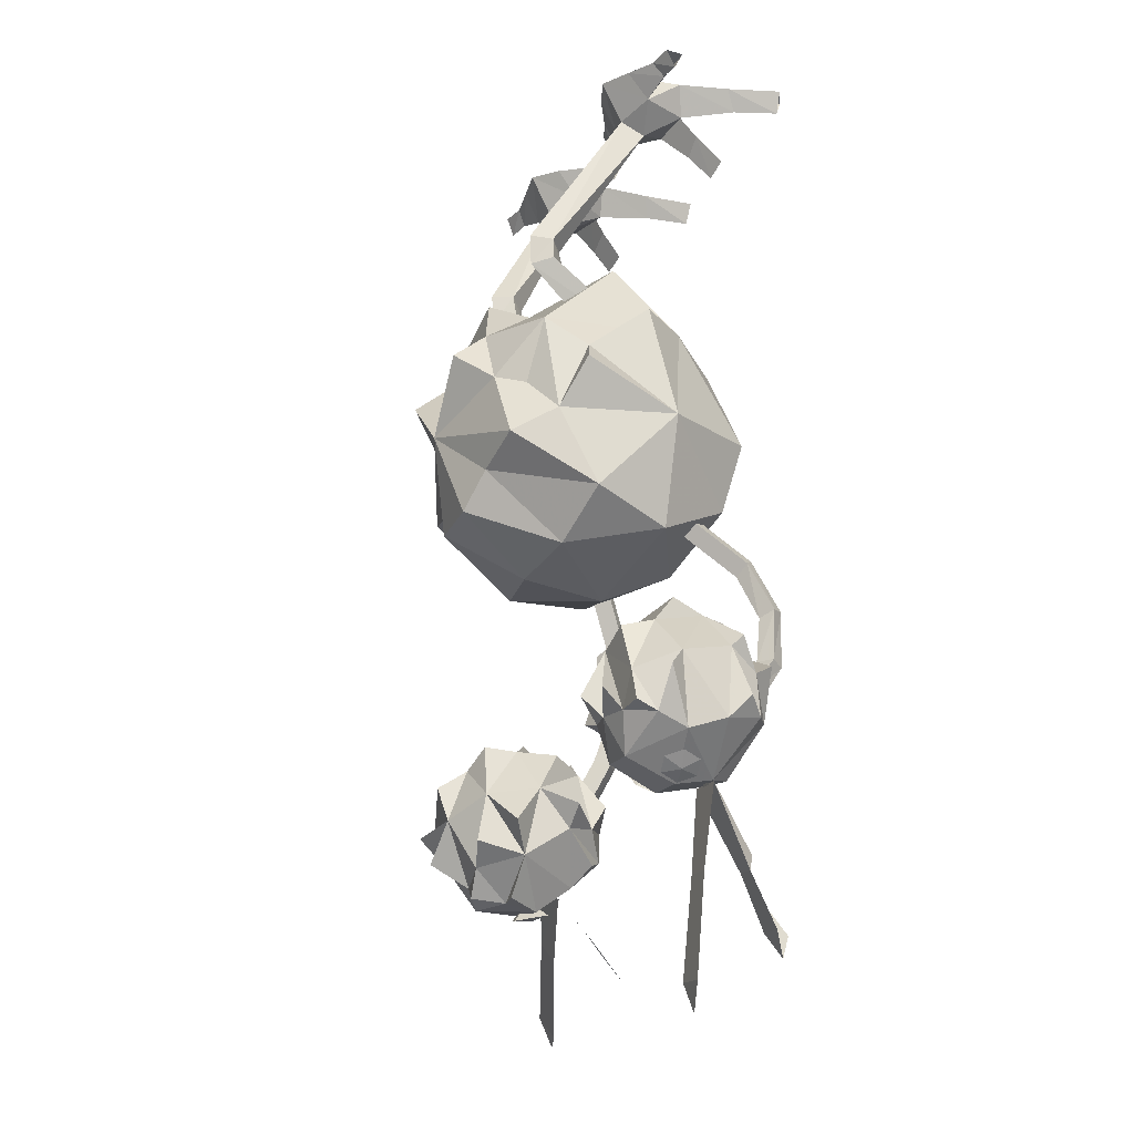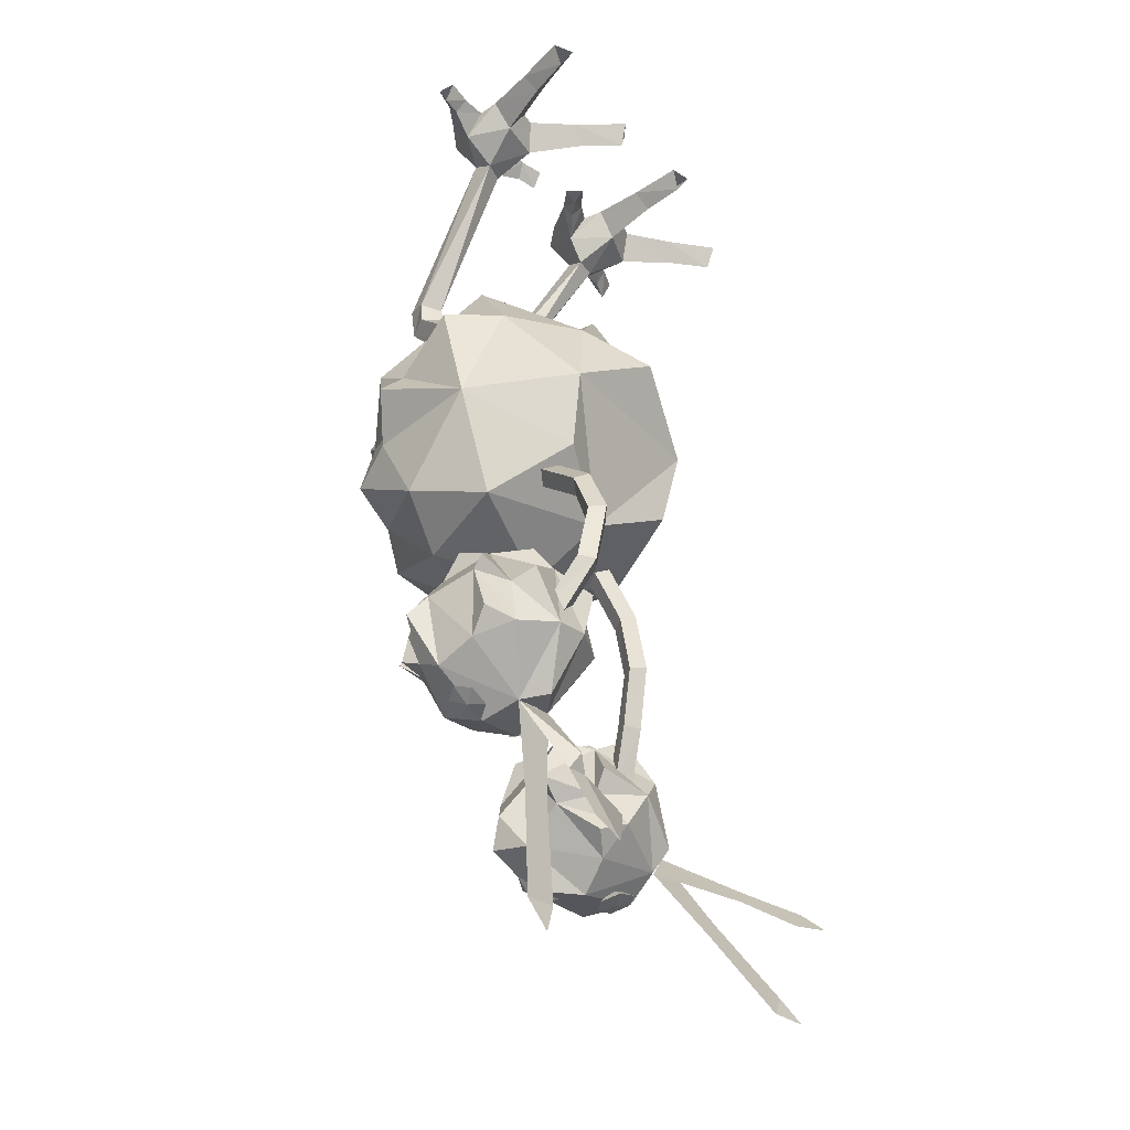
<metadata>
{"format":"obj","ext":"obj","renderer":"f3d","projection":"perspective","resolution":1024,"background":"white","views":[{"elev":-24.3,"azim":58.4,"up":"+Z"},{"elev":-35.0,"azim":115.9,"up":"+Z"}]}
</metadata>
<code>
o dodo
v -0.5418 1.475 -4.476
v -0.9481 1.844 -5.788
v -1.538 0.774 -4.327
v -2.165 -1.141 -6.08
v -2.519 -0.797 -5.414
v -2.142 0.5949 -5.994
v -2.208 0.1792 -4.332
v -2.208 0.1792 -4.332
v -2.209 -0.7354 -5.033
v 1.813 -1.457 -5.029
v 1.704 0.1796 -4.319
v 1.529 -2.034 -4.605
v 1.768 -1.277 -7.187
v 2.214 -0.2121 -5.98
v 1.637 -1.854 -6.064
v 2.116 -0.618 -4.319
v 2.116 -0.618 -4.319
v 2.113 -1.652 -5.4
v -2.149 -1.347 -4.619
v -1.374 -2.585 -4.94
v -0.4803 -2.713 -5.859
v -1.314 -2.107 -4.513
v -0.8752 -2.297 -7.193
v -0.000766 -2.464 -7.193
v 0.363 -2.88 -4.922
v 0.8624 -2.473 -5.398
v 0.4678 -2.408 -4.517
v -1.31 -2.083 -6.716
v -2.021 -1.81 -6.454
v -2.062 -0.5714 -7.198
v -1.489 0.5044 -7.514
v 0.1872 0.9719 -7.505
v -0.0143 -0.1155 -8.057
v -0.2316 -1.302 -7.9
v -1.286 -0.9288 -7.77
v -0.9306 1.573 -6.843
v 1.205 -2.132 -5.546
v 1.275 -2.434 -6.439
v -1.683 -2.043 -5.391
v 1.321 1.16 -6.837
v 1.557 1.385 -5.782
v 1.617 -0.06094 -7.508
v -0.2437 -1.242 -3.466
v -1.849 -1.62 -5.537
v 1.03 1.186 -4.472
v 0.1616 0.9494 -3.557
v 1.068 -0.5495 -3.097
v -1.199 -0.17 -3.18
v -0.3597 -1.894 -3.422
v 0.4913 -2.383 -6.71
v 0.3645 1.988 -4.965
v 0.8846 -1.338 -7.76
v 0.7908 -0.5414 -6.085
v 0.5921 -0.5951 -6.249
v 1.467 1.271 -7.912
v 1.665 1.325 -7.747
v 0.6429 -0.3646 -5.964
v 1.518 1.502 -7.627
v 0.4443 -0.4182 -6.128
v 1.319 1.448 -7.791
v 1.504 1.737 -8.521
v 1.642 1.52 -8.565
v 1.72 1.855 -8.427
v 1.858 1.639 -8.471
v 1.712 1.393 -9.294
v 1.945 1.516 -9.297
v 1.827 1.74 -9.352
v 1.593 1.617 -9.35
v 1.586 1.156 -9.993
v 1.697 0.9684 -9.85
v 1.824 1.241 -10.07
v 1.935 1.054 -9.923
v 1.287 -0.9293 -10.44
v 0.8935 -0.5787 -10.94
v 1.488 -0.712 -11.02
v 1.8 1.103 -9.324
v 2.48 0.7974 -9.843
v 2.403 1.13 -9.646
v 1.219 1.406 -9.486
v 0.9512 1.151 -9.638
v 1.222 -0.3656 -8.945
v 0.4278 0.05728 -9.472
v 0.6179 -0.5963 -9.257
v 1.976 1.279 -10.33
v 1.477 1.393 -10.26
v 1.773 -0.9254 -10.48
v 2.205 -0.9861 -10.47
v 2.077 -0.9785 -9.997
v 2.061 0.2302 -8.959
v 1.784 0.7766 -8.868
v 0.5874 -0.0246 -8.911
v 1.195 0.4174 -8.93
v 2.516 -0.4425 -9.756
v 1.978 -0.5234 -9.154
v 1.656 -0.02395 -11.34
v 0.9564 0.133 -11.25
v 1.506 0.2556 -11.26
v 1.212 0.3199 -11.22
v 1.15 0.6921 -11.13
v 1.74 0.553 -11.21
v 0.7683 0.9045 -8.921
v 0.6975 0.7597 -9.325
v 2.692 0.4553 -9.415
v 2.612 0.3014 -9.586
v 1.334 -0.9137 -9.487
v 1.334 -0.9137 -9.487
v 1.527 0.9248 -11.1
v 2.259 -0.6818 -10.61
v 2.462 0.8632 -10.46
v 0.8524 1.248 -10.25
v 2.541 0.2696 -10.6
v 1.794 -1.266 -10.21
v 1.794 -1.266 -10.21
v 2.039 -0.2476 -8.776
v 2.732 0.5384 -10.28
v 2.405 -0.3022 -10.82
v 0.3128 0.2161 -10.53
v 2.64 -0.6931 -10.04
v 0.5015 0.7629 -10.32
v 1.837 -0.9852 -9.288
v 0.3795 -0.2226 -10.35
v 0.5473 1.078 -9.97
v 0.609 -0.6191 -9.796
v 0.765 -0.702 -10.34
v 1.154 -1.207 -10.14
v 0.4849 -0.7174 -10.27
v 0.1584 -0.1843 -10.02
v 1.143 0.6947 -11.14
v 1.143 0.6947 -11.14
v 1.754 0.5567 -11.22
v 1.754 0.5567 -11.22
v 1.144 0.6934 -11.14
v 1.755 0.5566 -11.22
v 1.491 1.913 -13.13
v 1.436 1.851 -13.44
v 1.222 1.707 -13.06
v 1.285 1.298 -12.3
v 1.285 1.298 -12.3
v 1.496 1.35 -12.09
v 1.523 0.8814 -11.05
v 1.609 1.225 -12.34
v 1.609 1.225 -12.34
v 1.654 1.61 -13.12
v 1.325 0.5038 -13.87
v 1.495 0.5378 -12.41
v 1.371 0.2772 -12.24
v 0.8205 0.6166 -13.8
v 0.8682 0.3004 -13.81
v 1.1 0.3378 -12.2
v 1.147 0.2379 -13.85
v 1.219 0.3237 -11.14
v 1.033 0.6391 -14.26
v 1.529 0.2558 -11.19
v 1.056 0.6362 -12.35
v 2.146 0.07111 -11.12
v 2.146 0.07111 -11.12
v 2.16 -0.2031 -11.03
v 2.16 -0.2031 -11.03
v 1.95 -0.1072 -11.23
v 1.719 -0.2951 -11.24
v 1.719 -0.2951 -11.24
v 1.947 -0.3862 -11.09
v 1.947 -0.3862 -11.09
v 1.818 -0.04562 -10.96
v 1.918 0.1622 -11.27
v 1.918 0.1622 -11.27
v 1.704 -0.02091 -11.33
v 1.704 -0.02091 -11.33
v 1.62 0.554 -11.04
v 1.306 0.6246 -11
v 1.303 0.7158 -11.52
v 1.521 0.667 -11.54
v 1.385 0.8641 -12.05
v 0.6856 0.1763 -11.06
v 0.5109 0.1667 -10.81
v 0.5109 0.1667 -10.81
v 0.6169 0.414 -10.91
v 0.6169 0.414 -10.91
v 0.6043 -0.08518 -10.91
v 0.6043 -0.08518 -10.91
v 0.8037 -0.08987 -11.12
v 0.8037 -0.08987 -11.12
v 0.8937 0.1616 -10.83
v 0.8163 0.4093 -11.12
v 0.8163 0.4093 -11.12
v 0.9097 0.1574 -11.23
v 0.9097 0.1574 -11.23
v -0.8835 -1.495 -3.299
v -1.494 0.2443 -4.485
v -1.093 -0.02344 -4.77
v -1.12 -1.243 -3.222
v -0.6526 -1.243 -3.222
v -0.6942 0.2443 -4.485
v -0.8866 -0.9582 -3.163
v -1.094 0.4725 -4.243
v -1.389 -0.2061 -0.5501
v -1.52 0.1239 -0.7668
v -1.119 -1.255 -2.912
v -0.9236 -1.536 -2.84
v -0.8937 -1.016 -2.953
v -1.198 0.09932 -0.7656
v -0.702 -1.268 -2.862
v -1.453 0.8 0.01258
v -1.353 -0.5598 0.01258
v -1.353 -0.5598 0.01258
v -0.9924 0.2742 0.005556
v -1.94 0.1337 0.005556
v -1.651 0.7705 0.01258
v -2.047 0.425 0.01258
v -0.9742 0.5841 0.01258
v -1.911 -0.1076 -0.411
v -1.814 -0.4114 0.005556
v -0.9539 -0.2838 0.005556
v -1.842 0.5989 -0.4144
v -1.221 0.6909 -0.4144
v -0.9272 0.0365 -0.4094
v -2.327 1.268 -0.306
v -2.426 1.084 -0.003645
v -2.128 1.332 -0.003645
v -2.856 1.772 -0.006896
v -2.71 1.822 -0.318
v -2.985 2.224 0.02175
v -2.614 1.983 -0.006896
v -0.9654 1.47 -0.306
v -0.8031 1.325 -0.003646
v -1.16 1.476 -0.003646
v -0.745 2.113 -0.318
v -0.5915 2.108 -0.006895
v -0.8837 2.24 -0.006895
v -0.5986 2.578 0.02175
v -0.5615 0.08029 -0.02341
v -0.7071 0.3581 -0.02341
v -0.5841 0.2389 -0.2464
v -0.3218 0.4068 -0.2802
v -0.2619 0.2842 -0.006897
v -0.03771 0.553 0.02174
v -0.3705 0.5297 -0.006897
v -2.31 0.02869 -0.02341
v -2.26 -0.281 -0.02341
v -2.336 -0.1263 -0.2464
v -2.647 -0.1636 -0.2802
v -2.682 -0.03607 -0.006898
v -2.962 -0.2171 0.02174
v -2.622 -0.2976 -0.006898
v 1.073 -0.4061 -4.769
v 1.474 -0.1378 -4.486
v 0.8631 -1.875 -3.295
v 1.099 -1.622 -3.219
v 0.6738 -0.1378 -4.486
v 0.6322 -1.622 -3.219
v 0.8662 -1.338 -3.161
v 1.074 0.09095 -4.243
v 1.098 -1.633 -2.908
v 1.498 -0.2365 -0.7745
v 1.367 -0.5648 -0.5552
v 0.9035 -1.913 -2.834
v 0.873 -1.394 -2.952
v 0.6816 -1.646 -2.859
v 1.176 -0.2613 -0.7732
v 0.9731 -0.1245 -0.005208
v 1.399 -0.9271 0.001812
v 1.399 -0.9271 0.001812
v 1.39 0.4364 0.001812
v 1.59 0.4229 0.001812
v 1.929 -0.1888 -0.005208
v 2.012 0.1101 0.001812
v 0.9302 0.183 0.001812
v 1.847 -0.7422 -0.005208
v 1.92 -0.4316 -0.4217
v 0.9794 -0.6838 -0.005208
v 1.794 0.267 -0.4252
v 1.168 0.3092 -0.4252
v 0.9272 -0.3666 -0.4202
v 2.337 0.7978 -0.01441
v 2.224 0.9728 -0.3168
v 2.021 1.021 -0.01441
v 2.711 1.518 -0.01766
v 2.804 1.978 0.01098
v 2.562 1.555 -0.3288
v 2.453 1.709 -0.01766
v 0.7005 0.908 -0.01441
v 0.8506 1.065 -0.3168
v 1.044 1.087 -0.01441
v 0.4269 1.672 -0.01766
v 0.5796 1.689 -0.3288
v 0.3965 2.14 0.01098
v 0.7076 1.826 -0.01766
v 0.5591 -0.3522 -0.03417
v 0.682 -0.0636 -0.03417
v 0.569 -0.1923 -0.2572
v 0.294 -0.04586 -0.291
v -0.000798 0.07717 0.01098
v 0.2441 -0.1729 -0.01766
v 0.3328 0.08047 -0.01766
v 2.306 -0.2639 -0.03417
v 2.281 -0.5766 -0.03417
v 2.344 -0.4164 -0.2572
v 2.658 -0.4286 -0.291
v 2.976 -0.4568 0.01098
v 2.682 -0.2987 -0.01766
v 2.643 -0.5643 -0.01766
v -0.5493 -0.1251 -6.047
v -0.744 -0.2965 -6.094
v -1.045 0.7039 -8.527
v -0.8502 0.8753 -8.481
v -0.7221 0.04643 -5.955
v -1.023 1.047 -8.389
v -0.9168 -0.125 -6.002
v -1.218 0.8755 -8.435
v -1.337 0.9741 -9.229
v -1.165 0.783 -9.271
v -1.143 1.152 -9.244
v -0.9712 0.9605 -9.286
v -1.343 0.5899 -10.01
v -1.167 0.7624 -10.1
v -1.351 0.9462 -10.11
v -1.527 0.7737 -10.01
v -1.796 0.5047 -10.68
v -1.611 0.3216 -10.68
v -1.637 0.6674 -10.81
v -1.452 0.4843 -10.81
v -3.12 -0.6706 -11.73
v -2.699 -0.6365 -12.17
v -2.674 -1.133 -11.65
v -1.803 0.463 -9.968
v -2.129 0.2576 -10.05
v -1.262 0.248 -10.32
v -1.038 0.3537 -11.2
v -0.9576 0.5397 -10.85
v -1.302 -1.407 -11.57
v -1.095 -0.7439 -11.74
v -1.285 -1.284 -10.86
v -1.68 0.8879 -11.02
v -2.034 0.8577 -10.65
v -2.769 -1.302 -10.76
v -3.192 -1.093 -10.89
v -2.954 -1.07 -11.25
v -1.484 -0.6707 -10.06
v -1.046 -0.2447 -10.16
v -0.9368 -0.5904 -10.75
v -0.791 -1.047 -11.33
v -1.898 -1.269 -10.35
v -2.595 -0.8883 -10.18
v -2.911 0.3037 -11.68
v -2.668 0.1404 -12.16
v -3.164 0.1003 -11.63
v -2.704 0.3193 -11.9
v -2.446 0.6059 -11.84
v -2.868 0.5667 -11.4
v -0.8343 -0.1548 -11.32
v -0.5082 -0.1944 -11.03
v -2.208 -0.2874 -9.893
v -2.058 -0.2167 -9.715
v -1.976 -1.53 -11.13
v -1.976 -1.53 -11.13
v -2.527 0.8365 -11.47
v -3.197 -0.756 -10.86
v -2.558 0.5852 -10.37
v -1.403 0.696 -11.57
v -2.945 0.1185 -10.46
v -2.901 -1.493 -11.15
v -2.901 -1.493 -11.15
v -1.533 -1.181 -10.06
v -2.696 0.2383 -10.1
v -3.276 -0.3102 -10.78
v -1.764 -0.1514 -12.34
v -2.973 -0.9798 -10.25
v -1.48 0.2646 -11.98
v -2.116 -1.637 -10.61
v -1.843 -0.6185 -12.26
v -1.109 0.3976 -11.72
v -2.237 -1.017 -12
v -1.711 -1.194 -11.85
v -2.497 -1.522 -11.65
v -2.039 -1.089 -12.21
v -1.469 -0.7441 -12.28
v -2.869 0.5747 -11.43
v -2.869 0.5747 -11.43
v -2.488 0.7772 -11.48
v -2.423 0.6283 -11.88
v -2.423 0.6283 -11.88
v -2.865 0.5708 -11.43
v -3.154 0.09606 -11.63
v -3.154 0.09606 -11.63
v -3.6 2.602 -12.38
v -3.828 2.678 -12.6
v -3.8 2.335 -12.29
v -3.351 1.648 -12
v -3.351 1.648 -12
v -3.056 1.646 -11.94
v -3.116 1.674 -12.24
v -3.116 1.674 -12.24
v -3.487 2.37 -12.61
v -4.282 1.683 -13.5
v -3.314 1.091 -12.57
v -3.34 0.7588 -12.51
v -4.646 1.639 -13.13
v -4.641 1.381 -13.32
v -3.535 0.7351 -12.31
v -4.44 1.405 -13.52
v -2.839 0.2702 -11.65
v -4.729 1.911 -13.54
v -2.425 0.6217 -11.88
v -2.615 0.2986 -11.88
v -3.63 1.052 -12.25
v -2.087 0.2424 -12.25
v -2.087 0.2424 -12.25
v -2.05 -0.03122 -12.34
v -2.05 -0.03122 -12.34
v -2.325 0.09511 -12.31
v -2.542 -0.1097 -12.3
v -2.542 -0.1097 -12.3
v -2.277 -0.2073 -12.36
v -2.277 -0.2073 -12.36
v -2.276 -0.002563 -12.03
v -2.352 0.34 -12.19
v -2.352 0.34 -12.19
v -2.579 0.1639 -12.21
v -2.579 0.1639 -12.21
v -2.433 0.5119 -11.68
v -2.661 0.485 -11.45
v -2.946 0.7956 -11.76
v -2.788 0.8142 -11.92
v -3.17 1.185 -12.1
v -3.241 -0.01283 -11.39
v -3.243 -0.172 -11.13
v -3.243 -0.172 -11.13
v -3.193 0.1119 -11.13
v -3.193 0.1119 -11.13
v -3.249 -0.3219 -11.37
v -3.249 -0.3219 -11.37
v -3.204 -0.1879 -11.62
v -3.204 -0.1879 -11.62
v -2.944 -0.08144 -11.35
v -3.149 0.246 -11.38
v -3.149 0.246 -11.38
f 17 11 10
f 9 3 8
f 77 76 89
f 89 92 81
f 92 76 80
f 93 88 108
f 121 123 82
f 114 89 81
f 338 327 326
f 332 340 338
f 328 327 340
f 331 373 370
f 332 338 363
f 350 340 331
f 11 12 10
f 11 47 12
f 45 47 11
f 45 43 47
f 41 45 11
f 41 51 45
f 2 51 41
f 2 1 51
f 3 1 2
f 48 1 3
f 19 48 3
f 19 43 48
f 22 43 19
f 22 49 43
f 27 49 22
f 27 43 49
f 12 43 27
f 12 47 43
f 9 19 3
f 43 1 48
f 46 1 43
f 45 46 43
f 45 1 46
f 51 1 45
f 52 42 13
f 52 33 42
f 34 33 52
f 34 35 33
f 31 33 35
f 31 32 33
f 42 33 32
f 30 31 35
f 13 15 38
f 13 14 15
f 42 14 13
f 42 40 14
f 32 40 42
f 32 41 40
f 2 41 32
f 32 36 2
f 31 36 32
f 31 6 36
f 30 6 31
f 30 4 6
f 29 4 30
f 29 44 4
f 39 44 29
f 39 19 44
f 22 19 39
f 39 20 22
f 21 20 39
f 21 22 20
f 27 22 21
f 21 25 27
f 26 25 21
f 26 27 25
f 12 27 26
f 26 37 12
f 38 37 26
f 38 15 37
f 12 37 15
f 15 10 12
f 18 10 15
f 39 29 21
f 21 38 26
f 6 2 36
f 6 3 2
f 7 3 6
f 6 9 7
f 5 9 6
f 5 4 9
f 6 4 5
f 41 14 40
f 41 11 14
f 16 14 11
f 16 10 14
f 18 14 10
f 18 15 14
f 19 4 44
f 19 9 4
f 85 110 80
f 85 99 110
f 107 99 85
f 107 100 99
f 84 100 107
f 84 109 100
f 77 109 84
f 77 104 109
f 85 84 107
f 99 119 110
f 99 117 119
f 96 117 99
f 96 74 117
f 75 74 96
f 96 95 75
f 97 95 96
f 97 100 95
f 99 100 97
f 97 98 99
f 96 98 97
f 96 99 98
f 82 119 117
f 82 102 119
f 92 102 82
f 95 116 75
f 95 100 116
f 111 116 100
f 111 93 116
f 104 93 111
f 100 109 111
f 93 94 88
f 93 89 94
f 104 89 93
f 114 94 89
f 114 81 94
f 81 105 94
f 81 123 105
f 86 105 113
f 86 88 105
f 87 88 86
f 87 108 88
f 86 108 87
f 86 75 108
f 73 75 86
f 73 74 75
f 124 74 73
f 124 121 74
f 126 121 124
f 126 123 121
f 124 123 126
f 124 105 123
f 125 105 124
f 124 73 125
f 106 125 73
f 73 112 106
f 86 112 73
f 121 117 74
f 121 127 117
f 82 127 121
f 82 117 127
f 116 108 75
f 116 118 108
f 93 118 116
f 93 108 118
f 359 333 328
f 359 348 333
f 368 348 359
f 368 366 348
f 331 366 368
f 368 350 331
f 342 363 338
f 342 332 363
f 326 358 352
f 326 334 358
f 349 358 334
f 349 360 358
f 365 360 349
f 365 343 360
f 352 360 343
f 343 338 352
f 342 338 343
f 343 335 342
f 357 335 343
f 354 332 342
f 354 373 332
f 354 337 362
f 354 335 337
f 369 335 354
f 369 342 335
f 354 342 369
f 88 120 105
f 88 94 120
f 105 120 94
f 336 337 335
f 336 357 337
f 335 357 336
f 356 349 334
f 356 348 349
f 333 348 356
f 356 334 333
f 344 349 348
f 344 346 349
f 345 346 344
f 345 322 346
f 323 322 345
f 345 366 323
f 348 366 345
f 345 347 348
f 344 347 345
f 344 348 347
f 346 365 349
f 346 322 365
f 322 337 357
f 322 324 337
f 323 324 322
f 323 372 324
f 370 372 323
f 370 375 372
f 373 375 370
f 373 372 375
f 354 372 373
f 354 374 372
f 324 372 374
f 374 355 324
f 361 324 355
f 361 337 324
f 366 370 323
f 366 376 370
f 331 376 366
f 331 370 376
f 357 365 322
f 357 367 365
f 343 367 357
f 343 365 367
f 30 28 29
f 30 35 28
f 23 28 35
f 23 21 28
f 24 21 23
f 24 50 21
f 52 50 24
f 52 13 50
f 38 50 13
f 38 21 50
f 21 29 28
f 34 23 35
f 34 24 23
f 52 24 34
f 77 78 76
f 77 84 78
f 76 78 84
f 84 85 76
f 79 76 85
f 79 80 76
f 85 80 79
f 90 89 76
f 90 92 89
f 76 92 90
f 82 91 92
f 82 81 91
f 83 81 82
f 83 123 81
f 82 123 83
f 81 92 91
f 92 101 102
f 92 80 101
f 102 101 80
f 80 110 102
f 122 102 110
f 122 119 102
f 110 119 122
f 77 103 104
f 77 89 103
f 104 103 89
f 104 115 109
f 104 111 115
f 109 115 111
f 327 325 326
f 327 334 325
f 333 334 327
f 327 329 333
f 328 329 327
f 328 333 329
f 334 326 325
f 339 327 338
f 339 340 327
f 338 340 339
f 340 341 331
f 340 332 341
f 331 341 332
f 332 330 331
f 373 330 332
f 373 331 330
f 350 351 340
f 350 328 351
f 359 328 350
f 350 371 359
f 368 371 350
f 368 359 371
f 328 340 351
f 352 353 326
f 352 338 353
f 326 353 338
f 358 364 352
f 358 360 364
f 352 364 360
f 54 55 53
f 54 60 55
f 59 60 54
f 59 58 60
f 57 58 59
f 57 56 58
f 53 56 57
f 53 55 56
f 62 55 61
f 62 56 55
f 64 56 62
f 64 58 56
f 63 58 64
f 63 60 58
f 61 60 63
f 61 55 60
f 62 65 64
f 62 68 65
f 61 68 62
f 61 67 68
f 63 67 61
f 63 66 67
f 64 66 63
f 64 65 66
f 70 65 69
f 70 66 65
f 72 66 70
f 72 67 66
f 71 67 72
f 71 68 67
f 69 68 71
f 69 65 68
f 303 304 302
f 303 309 304
f 308 309 303
f 308 307 309
f 306 307 308
f 306 305 307
f 302 305 306
f 302 304 305
f 311 304 310
f 311 305 304
f 313 305 311
f 313 307 305
f 312 307 313
f 312 309 307
f 310 309 312
f 310 304 309
f 311 314 313
f 311 317 314
f 310 317 311
f 310 316 317
f 312 316 310
f 312 315 316
f 313 315 312
f 313 314 315
f 319 314 318
f 319 315 314
f 321 315 319
f 321 316 315
f 320 316 321
f 320 317 316
f 318 317 320
f 318 314 317
f 143 136 135
f 143 138 136
f 142 138 143
f 142 129 138
f 131 129 142
f 147 144 152
f 147 154 144
f 145 144 154
f 154 133 145
f 132 133 154
f 393 387 386
f 393 389 387
f 392 389 393
f 392 378 389
f 381 378 392
f 397 394 402
f 397 405 394
f 395 394 405
f 405 403 395
f 382 403 405
f 157 159 155
f 157 162 159
f 160 159 162
f 160 168 159
f 165 159 168
f 165 155 159
f 164 163 158
f 164 161 163
f 167 161 164
f 164 166 167
f 156 166 164
f 164 158 156
f 177 174 175
f 177 184 174
f 187 174 184
f 187 181 174
f 179 174 181
f 179 175 174
f 183 176 180
f 183 178 176
f 185 178 183
f 183 186 185
f 182 186 183
f 183 180 182
f 408 410 406
f 408 413 410
f 411 410 413
f 411 419 410
f 416 410 419
f 416 406 410
f 415 414 409
f 415 412 414
f 418 412 415
f 415 417 418
f 407 417 415
f 415 409 407
f 428 425 426
f 428 435 425
f 384 425 435
f 384 432 425
f 430 425 432
f 430 426 425
f 434 427 431
f 434 429 427
f 436 429 434
f 434 383 436
f 433 383 434
f 434 431 433
f 211 205 212
f 211 196 205
f 197 196 211
f 211 214 197
f 209 214 211
f 211 207 209
f 208 209 207
f 207 204 208
f 212 204 207
f 206 204 213
f 206 203 204
f 210 203 206
f 206 216 210
f 215 210 216
f 216 201 215
f 196 201 216
f 216 205 196
f 213 205 216
f 203 208 204
f 203 214 208
f 215 214 203
f 215 197 214
f 201 197 215
f 262 269 268
f 262 255 269
f 273 255 262
f 273 259 255
f 272 259 273
f 272 254 259
f 271 254 272
f 271 269 254
f 266 269 271
f 266 265 269
f 264 265 266
f 264 261 265
f 263 261 264
f 263 260 261
f 267 260 263
f 267 273 260
f 272 273 267
f 265 261 268
f 261 260 270
f 254 269 255
f 270 273 262
f 271 263 264
f 271 272 263
f 190 188 189
f 190 192 188
f 193 192 190
f 193 194 192
f 195 194 193
f 195 189 194
f 191 194 189
f 189 188 191
f 197 198 196
f 197 200 198
f 201 200 197
f 201 202 200
f 196 202 201
f 196 199 202
f 198 199 196
f 198 188 199
f 191 188 198
f 198 194 191
f 200 194 198
f 200 202 194
f 192 194 202
f 202 188 192
f 199 188 202
f 209 218 217
f 209 219 218
f 208 219 209
f 208 217 219
f 214 217 208
f 214 209 217
f 219 220 218
f 219 223 220
f 221 223 219
f 219 217 221
f 218 221 217
f 218 220 221
f 225 210 224
f 225 226 210
f 203 210 226
f 226 224 203
f 215 203 224
f 224 210 215
f 228 225 227
f 228 226 225
f 229 226 228
f 229 227 226
f 224 226 227
f 227 225 224
f 216 231 213
f 216 233 231
f 232 233 216
f 216 206 232
f 213 232 206
f 213 231 232
f 233 234 231
f 233 232 234
f 237 234 232
f 232 235 237
f 231 235 232
f 231 234 235
f 238 212 207
f 238 239 212
f 240 212 239
f 240 211 212
f 207 211 240
f 240 238 207
f 241 240 239
f 241 238 240
f 242 238 241
f 242 244 238
f 239 238 244
f 244 241 239
f 246 247 245
f 246 248 247
f 251 248 246
f 246 252 251
f 249 251 252
f 249 250 251
f 245 250 249
f 245 247 250
f 255 253 254
f 255 256 253
f 258 256 255
f 258 247 256
f 250 247 258
f 258 251 250
f 257 251 258
f 257 253 251
f 254 253 257
f 257 259 254
f 258 259 257
f 258 255 259
f 247 253 256
f 247 248 253
f 251 253 248
f 266 275 274
f 266 271 275
f 264 275 271
f 264 276 275
f 266 276 264
f 266 274 276
f 274 277 276
f 274 279 277
f 275 279 274
f 275 276 279
f 280 279 276
f 276 277 280
f 282 267 281
f 282 272 267
f 263 272 282
f 282 283 263
f 267 263 283
f 283 281 267
f 285 281 284
f 285 282 281
f 283 282 285
f 285 287 283
f 284 283 287
f 284 281 283
f 270 288 273
f 270 289 288
f 260 289 270
f 260 273 289
f 290 289 273
f 273 288 290
f 288 291 290
f 288 293 291
f 289 293 288
f 289 294 293
f 291 294 289
f 289 290 291
f 295 265 268
f 295 297 265
f 269 265 297
f 297 268 269
f 296 268 297
f 296 295 268
f 298 296 297
f 298 301 296
f 295 296 301
f 301 300 295
f 298 295 300
f 298 297 295
f 137 134 135
f 139 141 137
f 130 141 139
f 130 139 141
f 128 139 130
f 172 169 170

</code>
